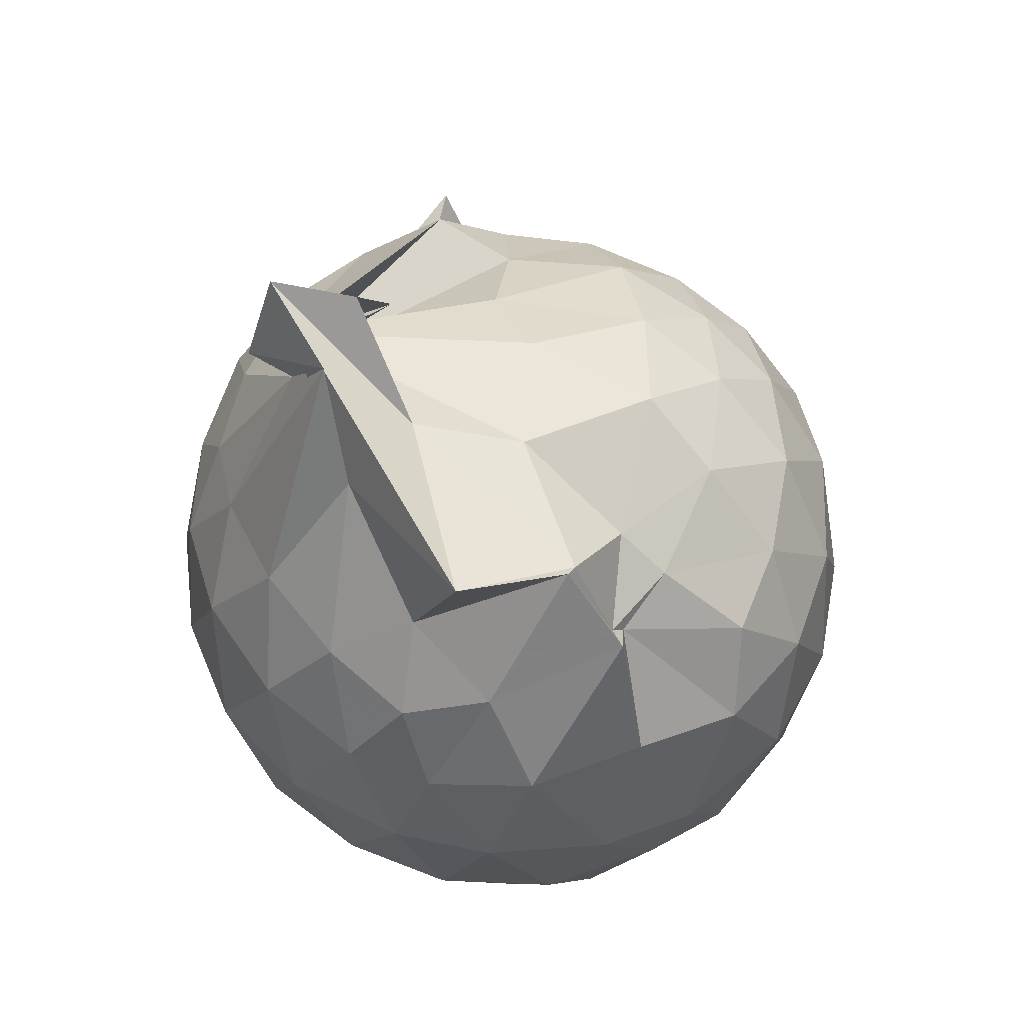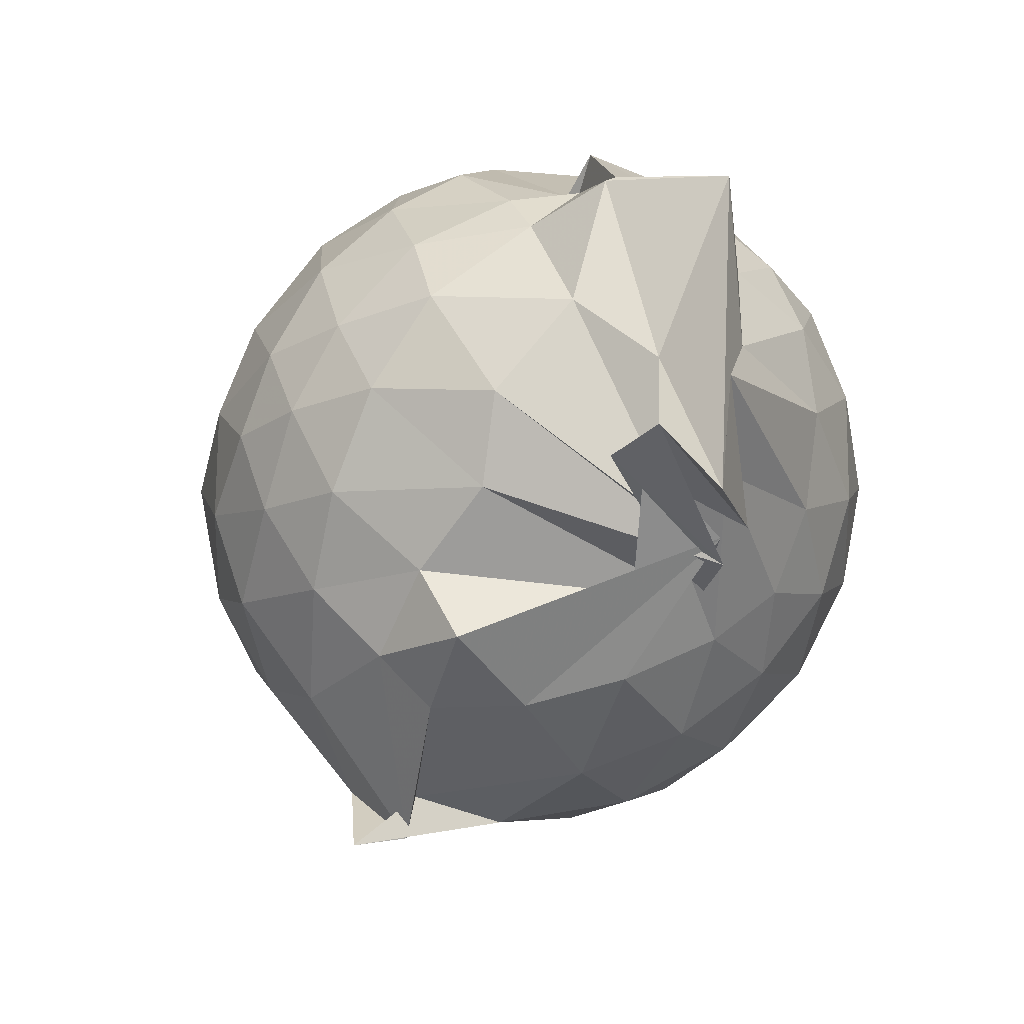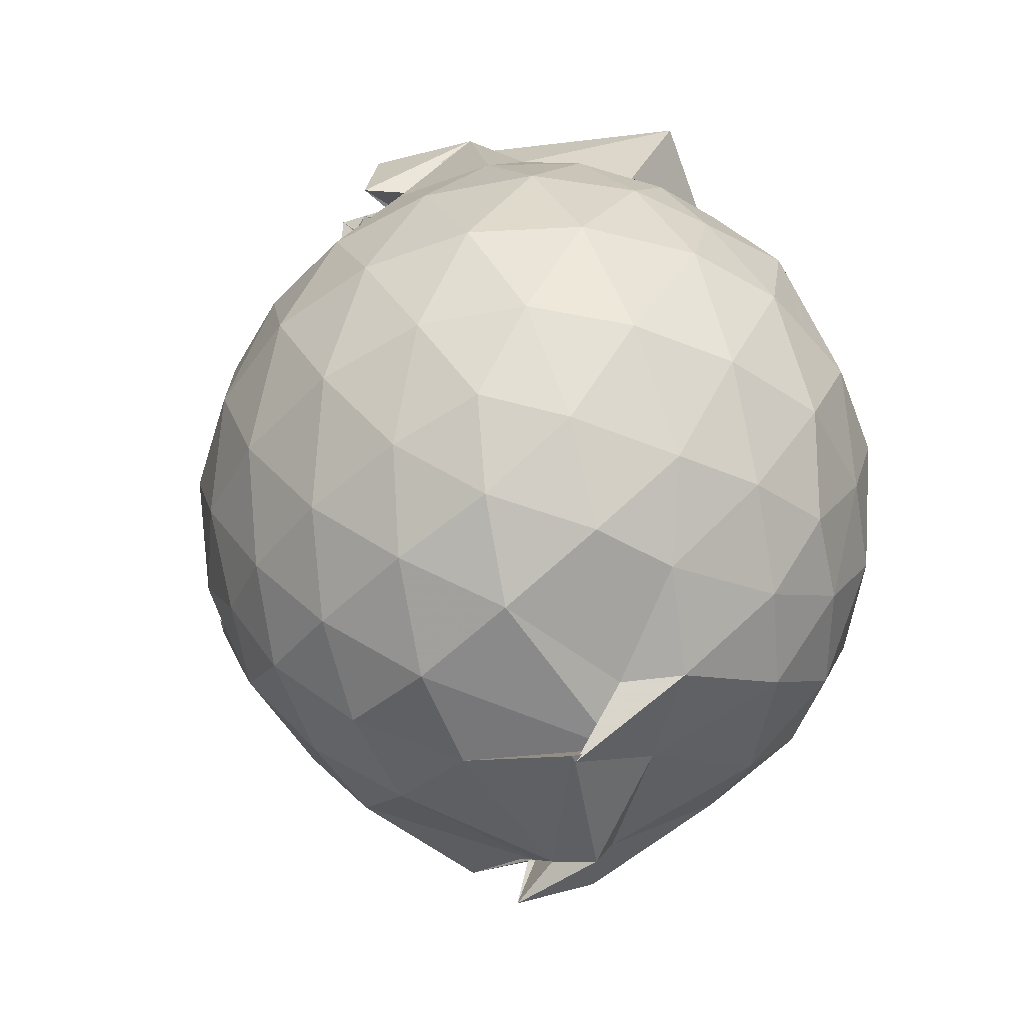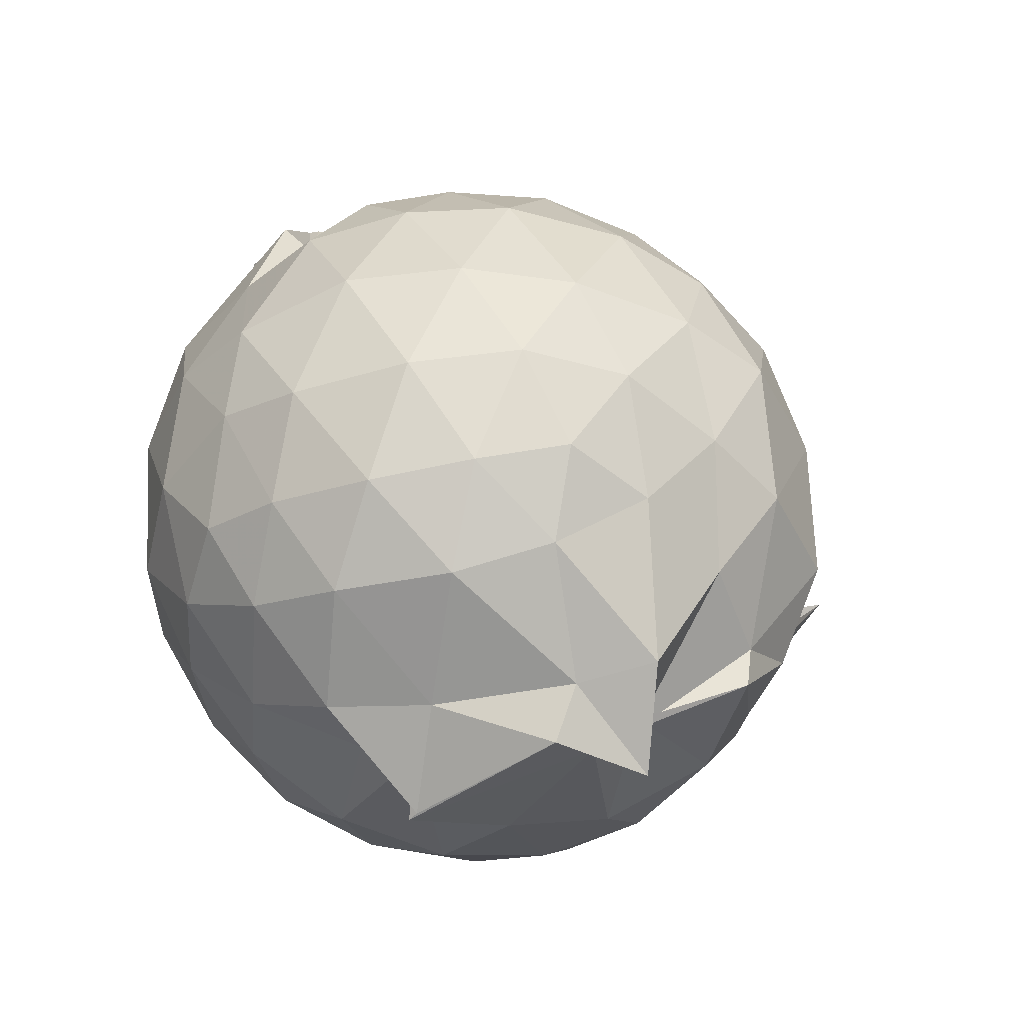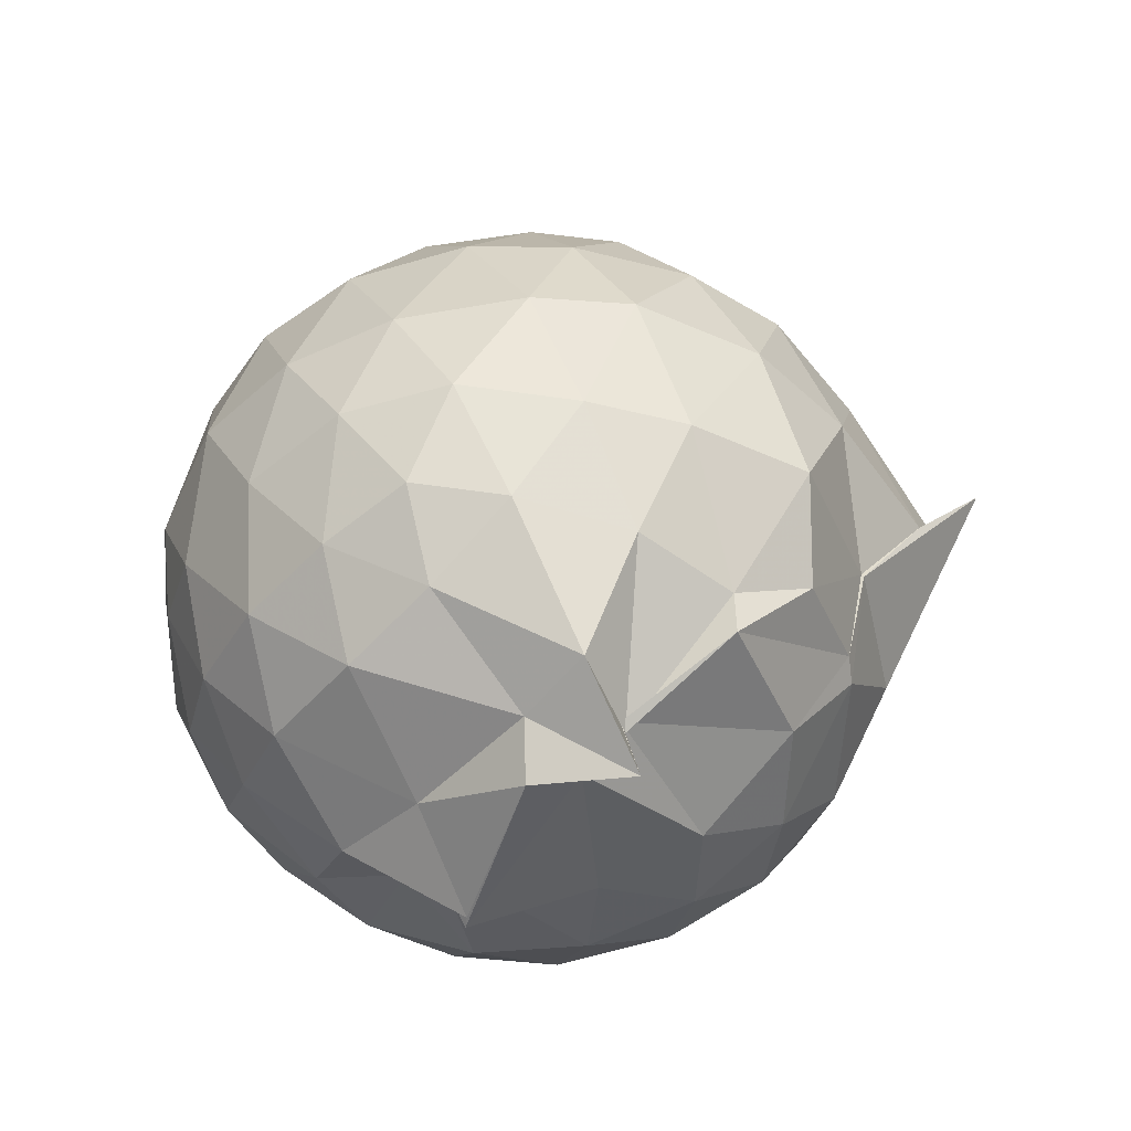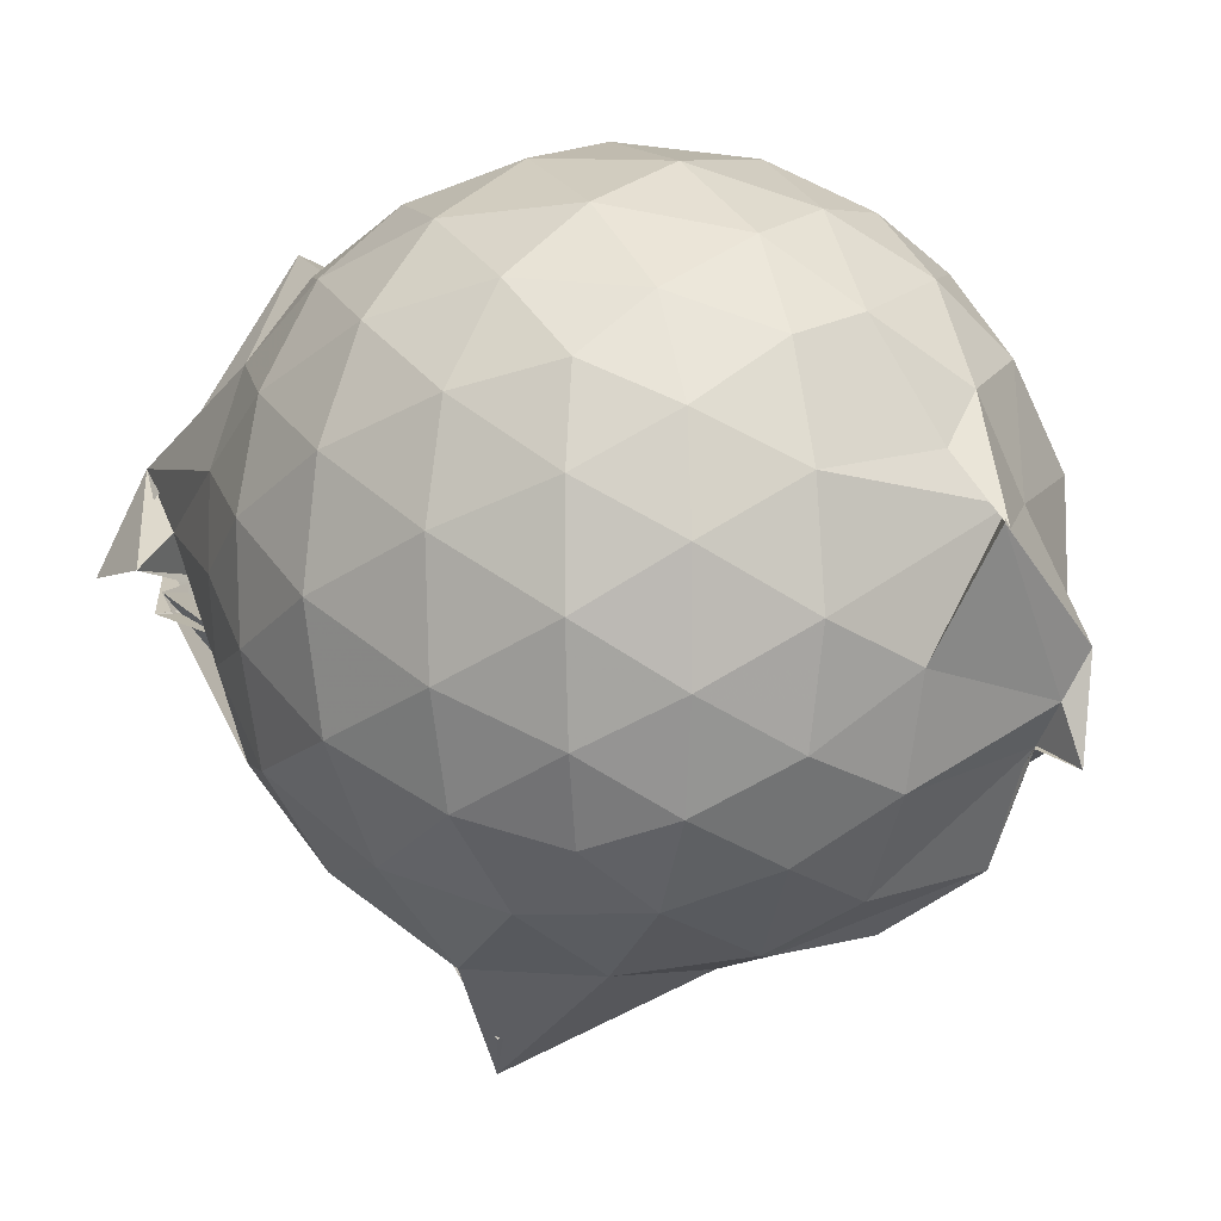
<metadata>
{"format":"obj","ext":"obj","renderer":"f3d","projection":"perspective","resolution":1024,"background":"white","views":[{"elev":58.8,"azim":-177.7,"up":"+Z"},{"elev":71.4,"azim":36.4,"up":"+Z"},{"elev":-47.7,"azim":137.5,"up":"+Z"},{"elev":-44.8,"azim":-106.1,"up":"+Z"},{"elev":-49.1,"azim":-70.1,"up":"+Z"},{"elev":5.9,"azim":134.3,"up":"+Y"}]}
</metadata>
<code>
v 0.5571 -0.3928 1.65
v 0.05739 -0.1256 -0.2714
v 0.7861 -0.2765 1.286
v 0.7292 -0.06209 1.348
v 0.606 0.1636 1.377
v 0.439 0.3523 1.347
v 0.256 0.4788 1.277
v 0.03977 0.4734 1.347
v -0.2792 0.377 1.476
v -0.2825 0.2794 1.383
v -0.5853 0.2037 1.274
v -0.6619 -0.004413 1.309
v -0.7007 -0.2672 1.327
v -0.665 -0.5347 1.307
v -0.6061 -0.7464 1.238
v -0.4168 -0.8774 1.281
v -0.175 -0.9771 1.296
v 0.06504 -1.015 1.278
v 0.2472 -1.04 1.249
v 0.4483 -0.905 1.314
v 0.6171 -0.7132 1.369
v 0.7357 -0.4825 1.326
v 0.8719 -0.1416 1.083
v 0.7833 0.1121 1.114
v 0.6136 0.3479 1.12
v 0.3937 0.5079 1.096
v 0.1916 0.5718 1.071
v -0.07024 0.5931 1.128
v -0.3406 0.4709 1.121
v -0.5803 0.3505 1.076
v -0.7487 0.1314 1.066
v -0.8281 -0.127 1.08
v -0.8268 -0.4346 1.069
v -0.7616 -0.6807 1.032
v -0.5844 -0.9215 1.036
v -0.3678 -1.073 1.045
v -0.06255 -1.169 1.031
v 0.3441 -1.294 0.8641
v 0.3001 -1.195 0.8978
v 0.6394 -0.9139 1.073
v 0.7916 -0.6816 1.107
v 0.8668 -0.4153 1.081
v 0.8819 0.00724 0.8109
v 0.7615 0.2648 0.8131
v 0.5584 0.4708 0.8165
v 0.2855 0.6022 0.8224
v 0.03802 0.6447 0.819
v -0.2618 0.6026 0.8008
v -0.4882 0.4905 0.7638
v -0.7185 0.2702 0.7783
v -0.8478 0.003276 0.767
v -0.8898 -0.2851 0.7572
v -0.8385 -0.6009 0.7618
v -0.7504 -0.8308 0.7403
v -0.5047 -1.052 0.7593
v -0.2262 -1.174 0.7683
v 0.1306 -1.268 0.7503
v 0.257 -1.404 0.9549
v 0.5123 -1.102 0.8056
v 0.7517 -0.8516 0.7909
v 0.8823 -0.5763 0.8008
v 0.9282 -0.2827 0.8049
v 0.7998 0.1282 0.5296
v 0.6421 0.3506 0.531
v 0.4219 0.5015 0.5017
v 0.168 0.5905 0.4926
v -0.1214 0.6032 0.5206
v -0.3981 0.4973 0.5379
v -0.5826 0.3567 0.4757
v -0.7635 0.1106 0.4683
v -0.8595 -0.1526 0.4942
v -0.8516 -0.427 0.493
v -0.729 -0.6942 0.4622
v -0.6026 -0.9052 0.4362
v -0.3629 -1.111 0.4583
v 0.02642 -1.128 0.5172
v 0.02876 -1.134 0.5099
v 0.3804 -1.09 0.4879
v 0.6302 -0.9274 0.5168
v 0.7959 -0.7051 0.5253
v 0.8735 -0.4415 0.4933
v 0.8779 -0.1375 0.4983
v 0.6607 0.1978 0.3134
v 0.478 0.3291 0.2612
v 0.2198 0.4376 0.227
v -0.0009121 0.4905 0.2456
v -0.2359 0.4866 0.2947
v -0.4207 0.3594 0.2457
v -0.6013 0.1595 0.2049
v -0.7208 -0.07317 0.2259
v -0.7828 -0.2964 0.2792
v -0.7047 -0.516 0.2308
v -0.5454 -0.7537 0.1901
v -0.3417 -0.9077 0.1439
v -0.2019 -1.056 0.2519
v 0.07815 -1.066 0.3053
v 0.142 -1.052 0.2798
v 0.4748 -0.9105 0.2547
v 0.6541 -0.7698 0.3112
v 0.731 -0.5611 0.2539
v 0.7665 -0.2931 0.2282
v 0.7376 -0.02145 0.256
v 0.5556 -0.2241 1.703
v 0.4525 -0.09271 1.935
v 0.3944 0.07805 1.697
v 0.2309 0.329 1.473
v -0.1406 0.2848 1.659
v -0.2551 0.2964 1.409
v -0.38 0.1526 1.449
v -0.4902 -0.1196 1.502
v -0.5172 -0.4115 1.481
v -0.4879 -0.652 1.415
v -0.255 -0.7764 1.461
v 0.04422 -0.8059 1.439
v 0.2332 -0.8988 1.485
v 0.6313 -0.3515 1.649
v 0.3875 -0.3408 1.796
v 0.6737 -0.3021 1.686
v 0.6017 -0.3411 1.936
v 0.117 0.408 1.776
v -0.1568 0.263 1.654
v -0.2681 0.09338 1.533
v -0.3329 -0.2487 1.622
v -0.316 -0.5242 1.573
v 0.06928 -0.5707 1.578
v 0.6457 -0.4414 1.391
v 0.3177 -0.3849 1.8
v 0.389 -0.2972 1.944
v 0.2491 -0.08112 1.728
v -0.02229 -0.06562 1.687
v -0.03787 -0.3737 1.669
v 0.6733 -0.3956 1.622
v 0.5507 0.1059 0.1129
v 0.3116 0.2385 0.05679
v 0.1003 0.2823 0.04332
v -0.195 0.3469 0.1043
v -0.3754 0.1804 0.0372
v -0.5359 -0.07001 0.01759
v -0.6328 -0.2995 0.09011
v -0.4777 -0.6032 -0.08562
v -0.2577 -0.6189 -0.1181
v -0.3164 -0.9028 0.0444
v 0.05069 -0.9229 0.07652
v 0.3134 -0.8169 0.05521
v 0.5515 -0.6966 0.1157
v 0.599 -0.4404 0.05422
v 0.6018 -0.1482 0.05223
v 0.372 -0.01766 -0.05834
v 0.02056 0.01233 -0.09936
v -0.08984 0.1265 -0.0848
v -0.2091 -0.1093 -0.1201
v -0.3773 -0.4274 -0.1143
v -0.2457 -0.648 -0.2488
v -0.281 -0.6164 -0.1044
v 0.1351 -0.6714 -0.09328
v 0.3829 -0.5721 -0.05295
v 0.3927 -0.2991 -0.1015
v -0.07285 -0.1022 -0.1824
v 0.03166 -0.1388 -0.2666
v -0.2907 -0.4002 -0.236
v -0.2427 -0.512 -0.1949
v 0.1541 -0.411 -0.1563
f 3 23 4
f 4 23 24
f 4 24 5
f 5 24 25
f 5 25 6
f 6 25 26
f 6 26 7
f 7 26 27
f 7 27 8
f 8 27 28
f 8 28 9
f 9 28 29
f 9 29 10
f 10 29 30
f 10 30 11
f 11 30 31
f 11 31 12
f 12 31 32
f 12 32 13
f 13 32 33
f 13 33 14
f 14 33 34
f 14 34 15
f 15 34 35
f 15 35 16
f 16 35 36
f 16 36 17
f 17 36 37
f 17 37 18
f 18 37 38
f 18 38 19
f 19 38 39
f 19 39 20
f 20 39 40
f 20 40 21
f 21 40 41
f 21 41 22
f 22 41 42
f 22 42 3
f 3 42 23
f 23 43 24
f 24 43 44
f 24 44 25
f 25 44 45
f 25 45 26
f 26 45 46
f 26 46 27
f 27 46 47
f 27 47 28
f 28 47 48
f 28 48 29
f 29 48 49
f 29 49 30
f 30 49 50
f 30 50 31
f 31 50 51
f 31 51 32
f 32 51 52
f 32 52 33
f 33 52 53
f 33 53 34
f 34 53 54
f 34 54 35
f 35 54 55
f 35 55 36
f 36 55 56
f 36 56 37
f 37 56 57
f 37 57 38
f 38 57 58
f 38 58 39
f 39 58 59
f 39 59 40
f 40 59 60
f 40 60 41
f 41 60 61
f 41 61 42
f 42 61 62
f 42 62 23
f 23 62 43
f 43 63 44
f 44 63 64
f 44 64 45
f 45 64 65
f 45 65 46
f 46 65 66
f 46 66 47
f 47 66 67
f 47 67 48
f 48 67 68
f 48 68 49
f 49 68 69
f 49 69 50
f 50 69 70
f 50 70 51
f 51 70 71
f 51 71 52
f 52 71 72
f 52 72 53
f 53 72 73
f 53 73 54
f 54 73 74
f 54 74 55
f 55 74 75
f 55 75 56
f 56 75 76
f 56 76 57
f 57 76 77
f 57 77 58
f 58 77 78
f 58 78 59
f 59 78 79
f 59 79 60
f 60 79 80
f 60 80 61
f 61 80 81
f 61 81 62
f 62 81 82
f 62 82 43
f 43 82 63
f 63 83 64
f 64 83 84
f 64 84 65
f 65 84 85
f 65 85 66
f 66 85 86
f 66 86 67
f 67 86 87
f 67 87 68
f 68 87 88
f 68 88 69
f 69 88 89
f 69 89 70
f 70 89 90
f 70 90 71
f 71 90 91
f 71 91 72
f 72 91 92
f 72 92 73
f 73 92 93
f 73 93 74
f 74 93 94
f 74 94 75
f 75 94 95
f 75 95 76
f 76 95 96
f 76 96 77
f 77 96 97
f 77 97 78
f 78 97 98
f 78 98 79
f 79 98 99
f 79 99 80
f 80 99 100
f 80 100 81
f 81 100 101
f 81 101 82
f 82 101 102
f 82 102 63
f 63 102 83
f 103 104 118
f 104 119 118
f 104 105 119
f 105 120 119
f 105 106 120
f 106 107 120
f 107 121 120
f 107 108 121
f 108 122 121
f 108 109 122
f 109 110 122
f 110 123 122
f 110 111 123
f 111 124 123
f 111 112 124
f 112 113 124
f 113 125 124
f 113 114 125
f 114 126 125
f 114 115 126
f 115 116 126
f 116 127 126
f 116 117 127
f 117 118 127
f 117 103 118
f 118 119 128
f 119 129 128
f 119 120 129
f 120 121 129
f 121 130 129
f 121 122 130
f 122 123 130
f 123 131 130
f 123 124 131
f 124 125 131
f 125 132 131
f 125 126 132
f 126 127 132
f 127 128 132
f 127 118 128
f 133 148 134
f 134 148 149
f 134 149 135
f 135 149 150
f 135 150 136
f 136 150 137
f 137 150 151
f 137 151 138
f 138 151 152
f 138 152 139
f 139 152 140
f 140 152 153
f 140 153 141
f 141 153 154
f 141 154 142
f 142 154 143
f 143 154 155
f 143 155 144
f 144 155 156
f 144 156 145
f 145 156 146
f 146 156 157
f 146 157 147
f 147 157 148
f 147 148 133
f 148 158 149
f 149 158 159
f 149 159 150
f 150 159 151
f 151 159 160
f 151 160 152
f 152 160 153
f 153 160 161
f 153 161 154
f 154 161 155
f 155 161 162
f 155 162 156
f 156 162 157
f 157 162 158
f 157 158 148
f 3 4 103
f 103 4 104
f 4 5 104
f 104 5 105
f 5 6 105
f 105 6 106
f 6 7 106
f 7 8 106
f 106 8 107
f 8 9 107
f 107 9 108
f 9 10 108
f 108 10 109
f 10 11 109
f 11 12 109
f 109 12 110
f 12 13 110
f 110 13 111
f 13 14 111
f 111 14 112
f 14 15 112
f 15 16 112
f 112 16 113
f 16 17 113
f 113 17 114
f 17 18 114
f 114 18 115
f 18 19 115
f 19 20 115
f 115 20 116
f 20 21 116
f 116 21 117
f 21 22 117
f 117 22 103
f 22 3 103
f 83 133 84
f 84 133 134
f 84 134 85
f 85 134 135
f 85 135 86
f 86 135 136
f 86 136 87
f 87 136 88
f 88 136 137
f 88 137 89
f 89 137 138
f 89 138 90
f 90 138 139
f 90 139 91
f 91 139 92
f 92 139 140
f 92 140 93
f 93 140 141
f 93 141 94
f 94 141 142
f 94 142 95
f 95 142 96
f 96 142 143
f 96 143 97
f 97 143 144
f 97 144 98
f 98 144 145
f 98 145 99
f 99 145 100
f 100 145 146
f 100 146 101
f 101 146 147
f 101 147 102
f 102 147 133
f 102 133 83
f 128 129 1
f 129 130 1
f 130 131 1
f 131 132 1
f 132 128 1
f 159 158 2
f 160 159 2
f 161 160 2
f 162 161 2
f 158 162 2

</code>
